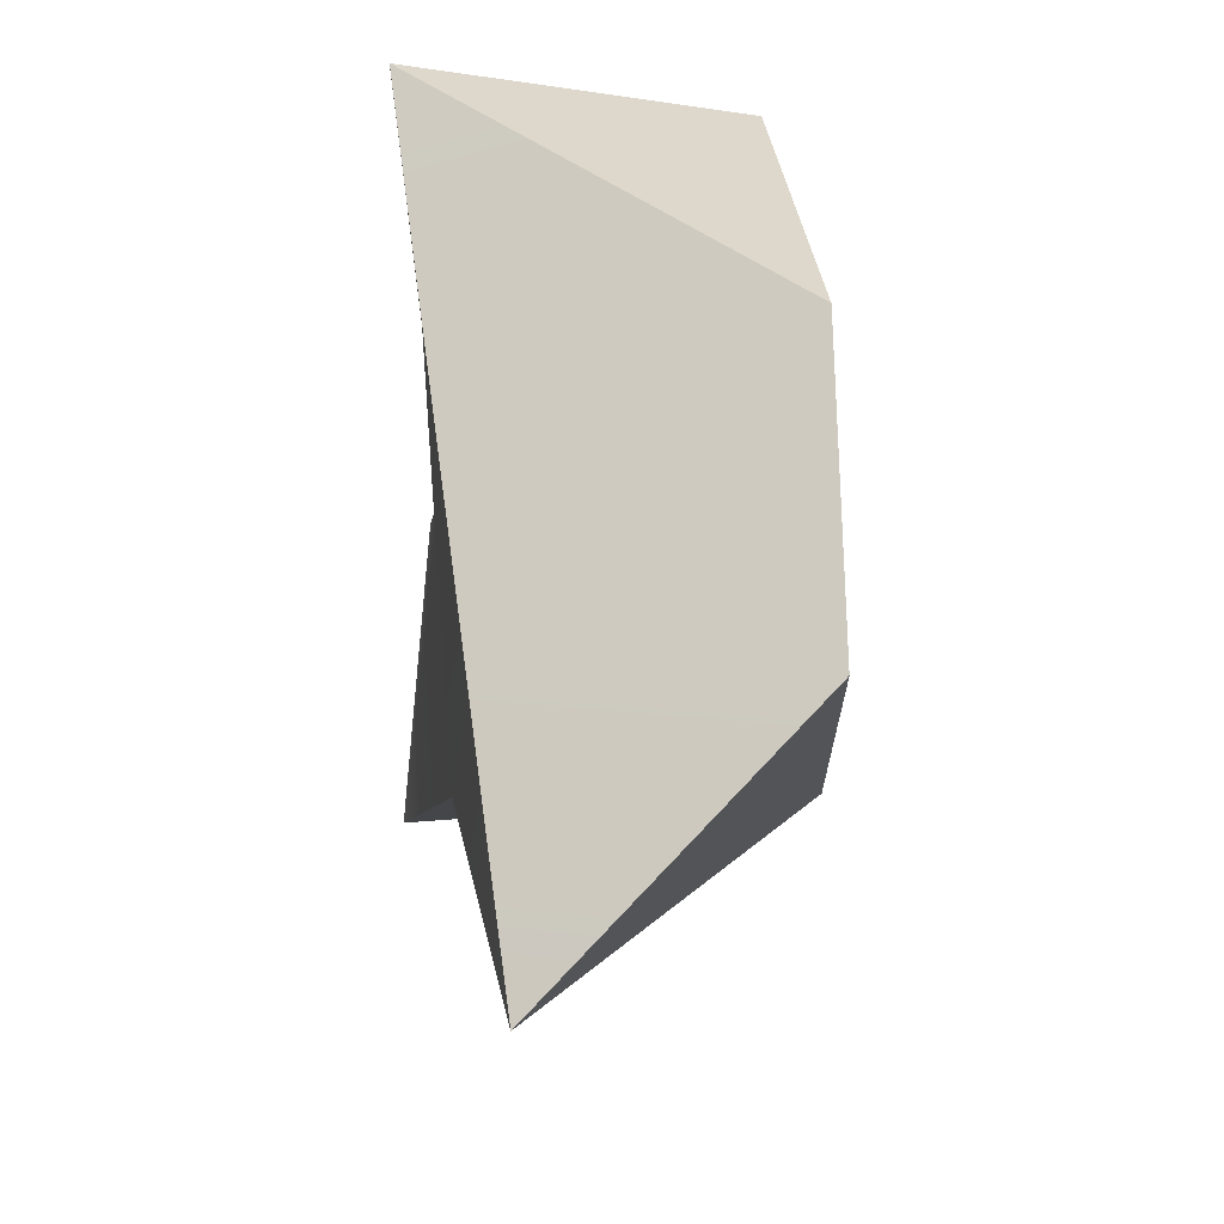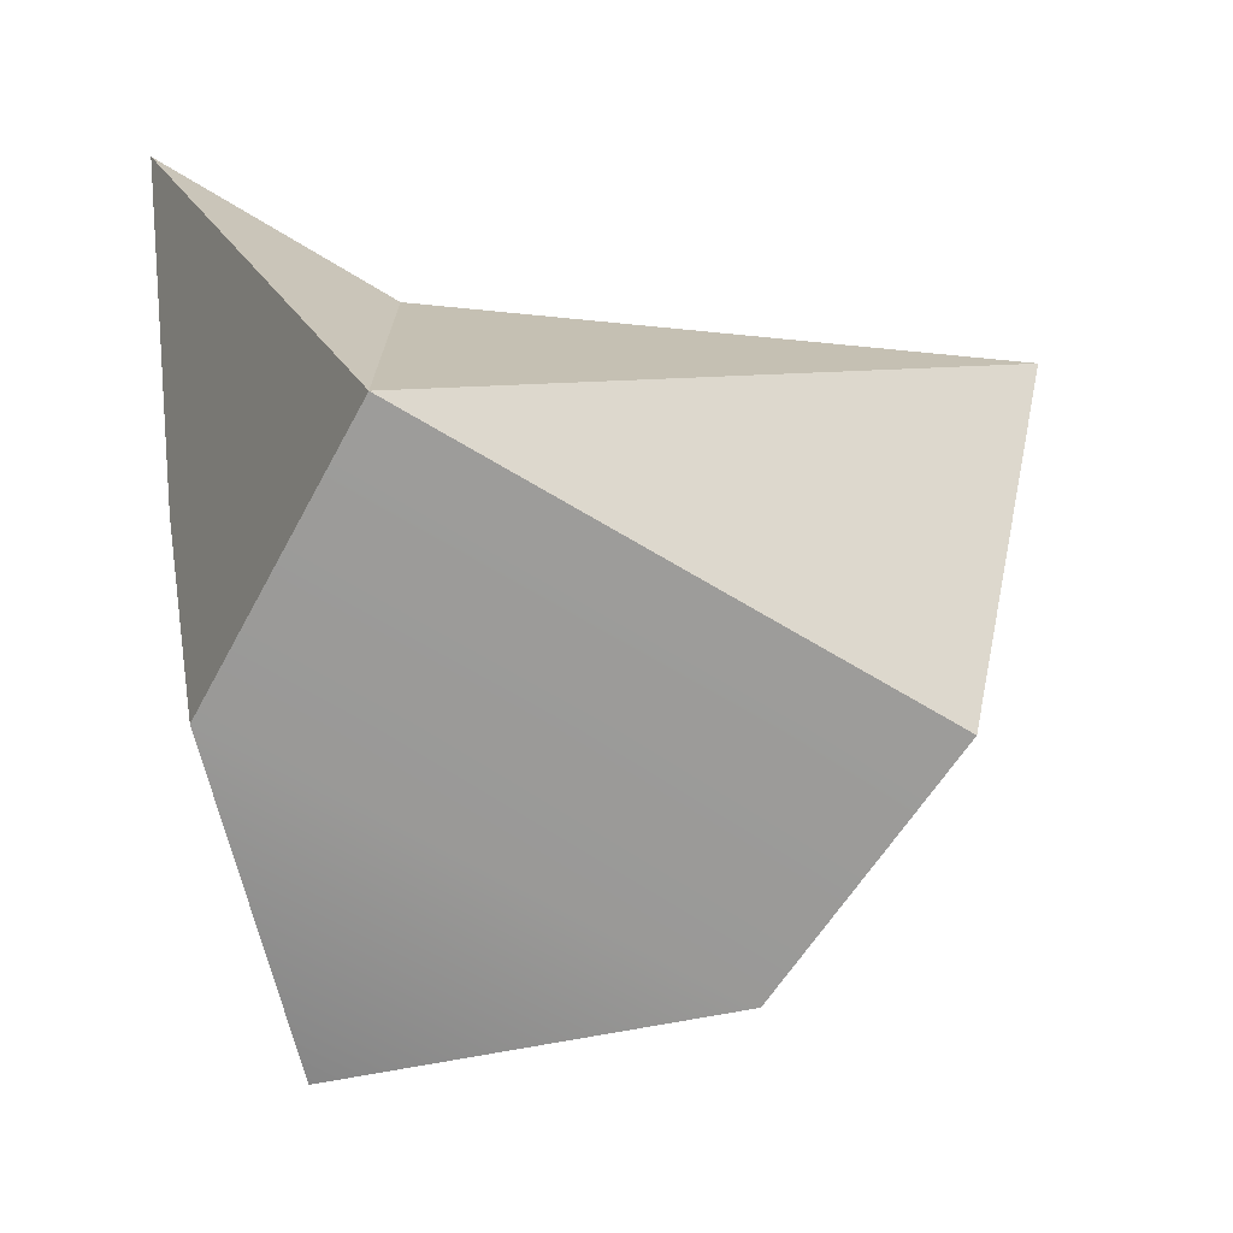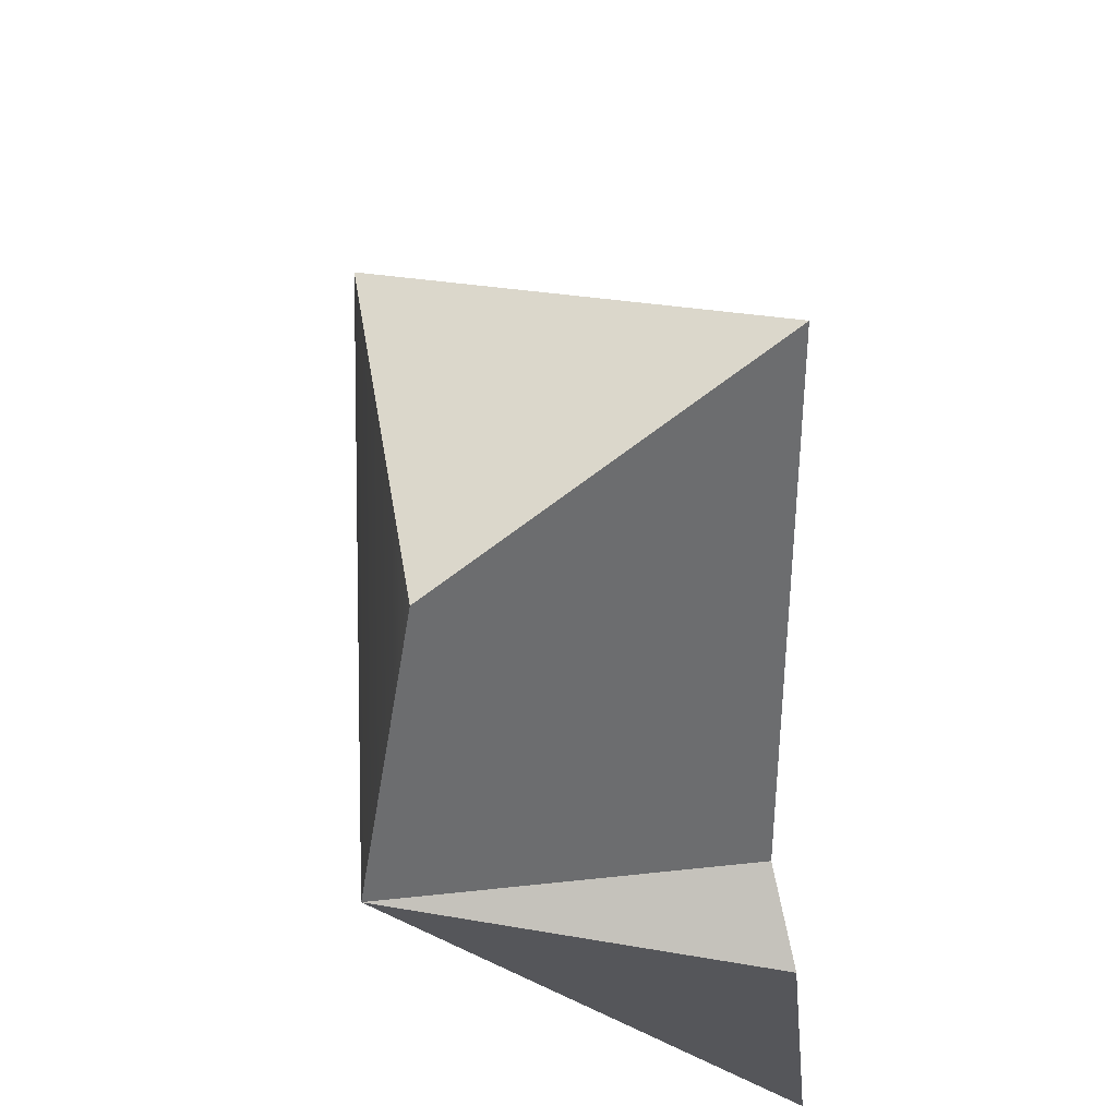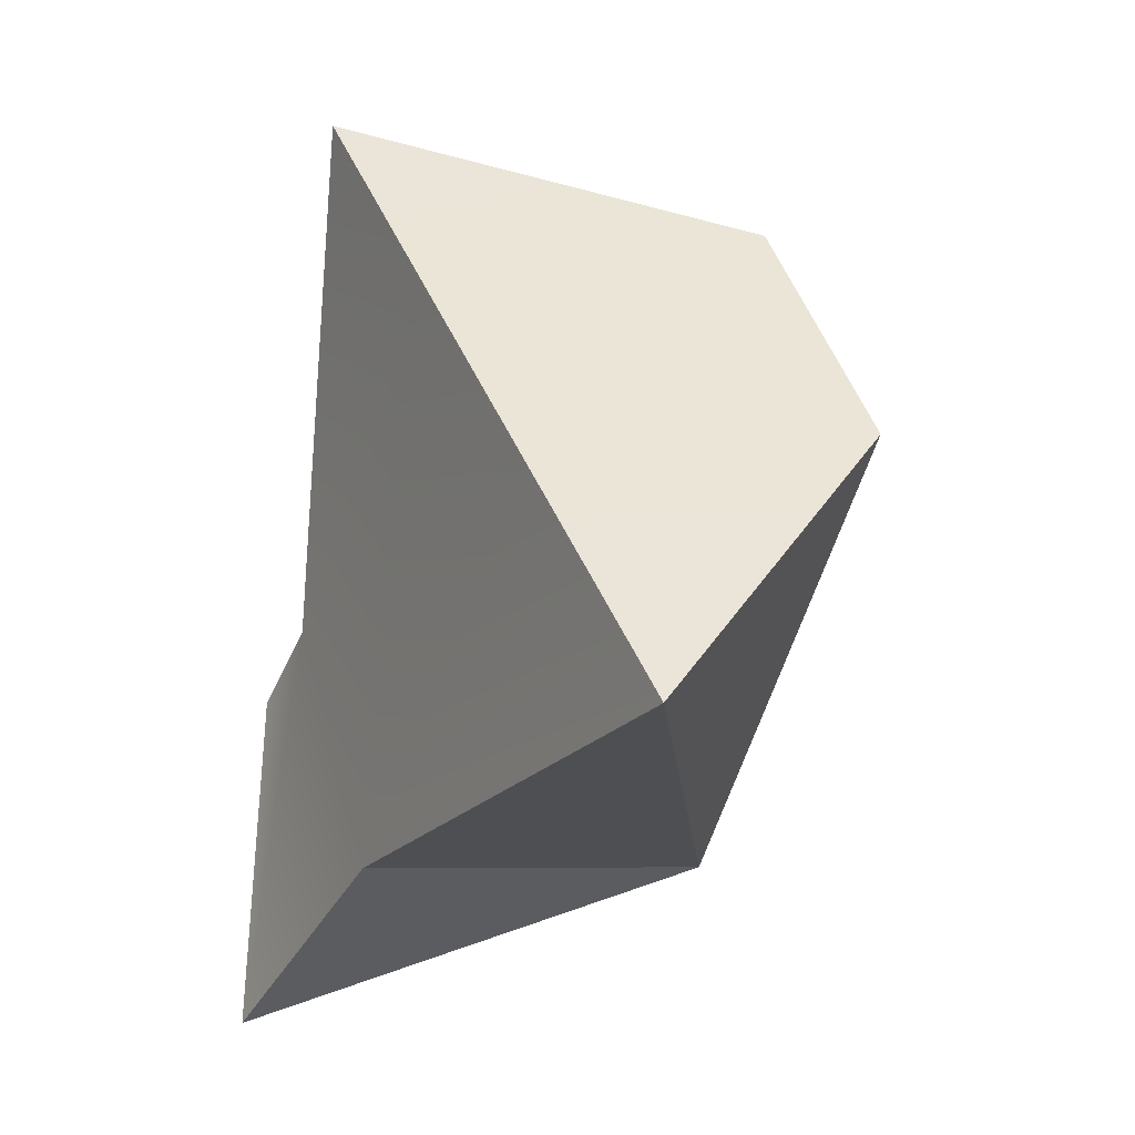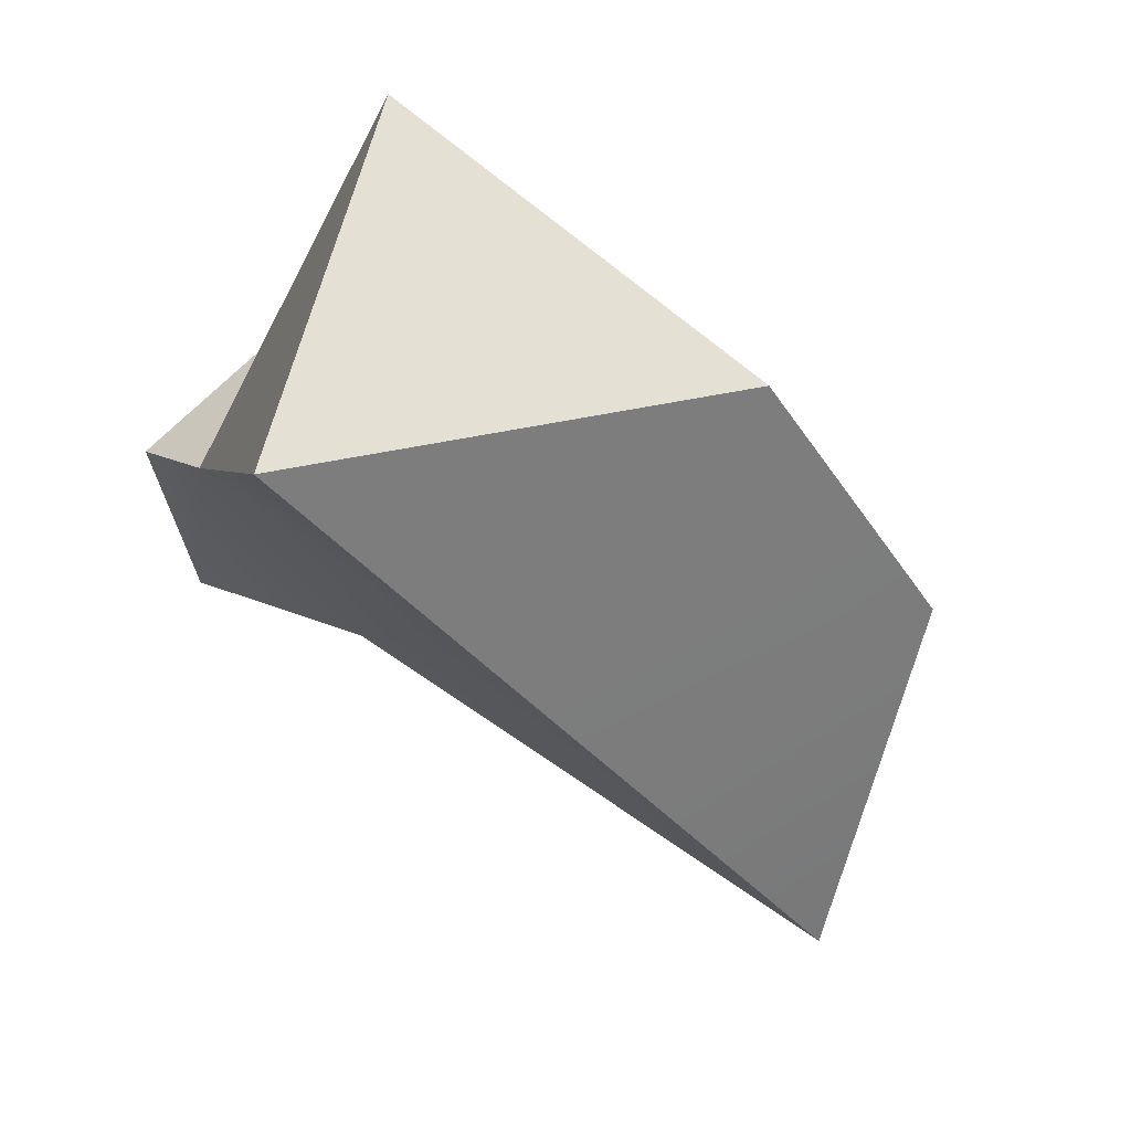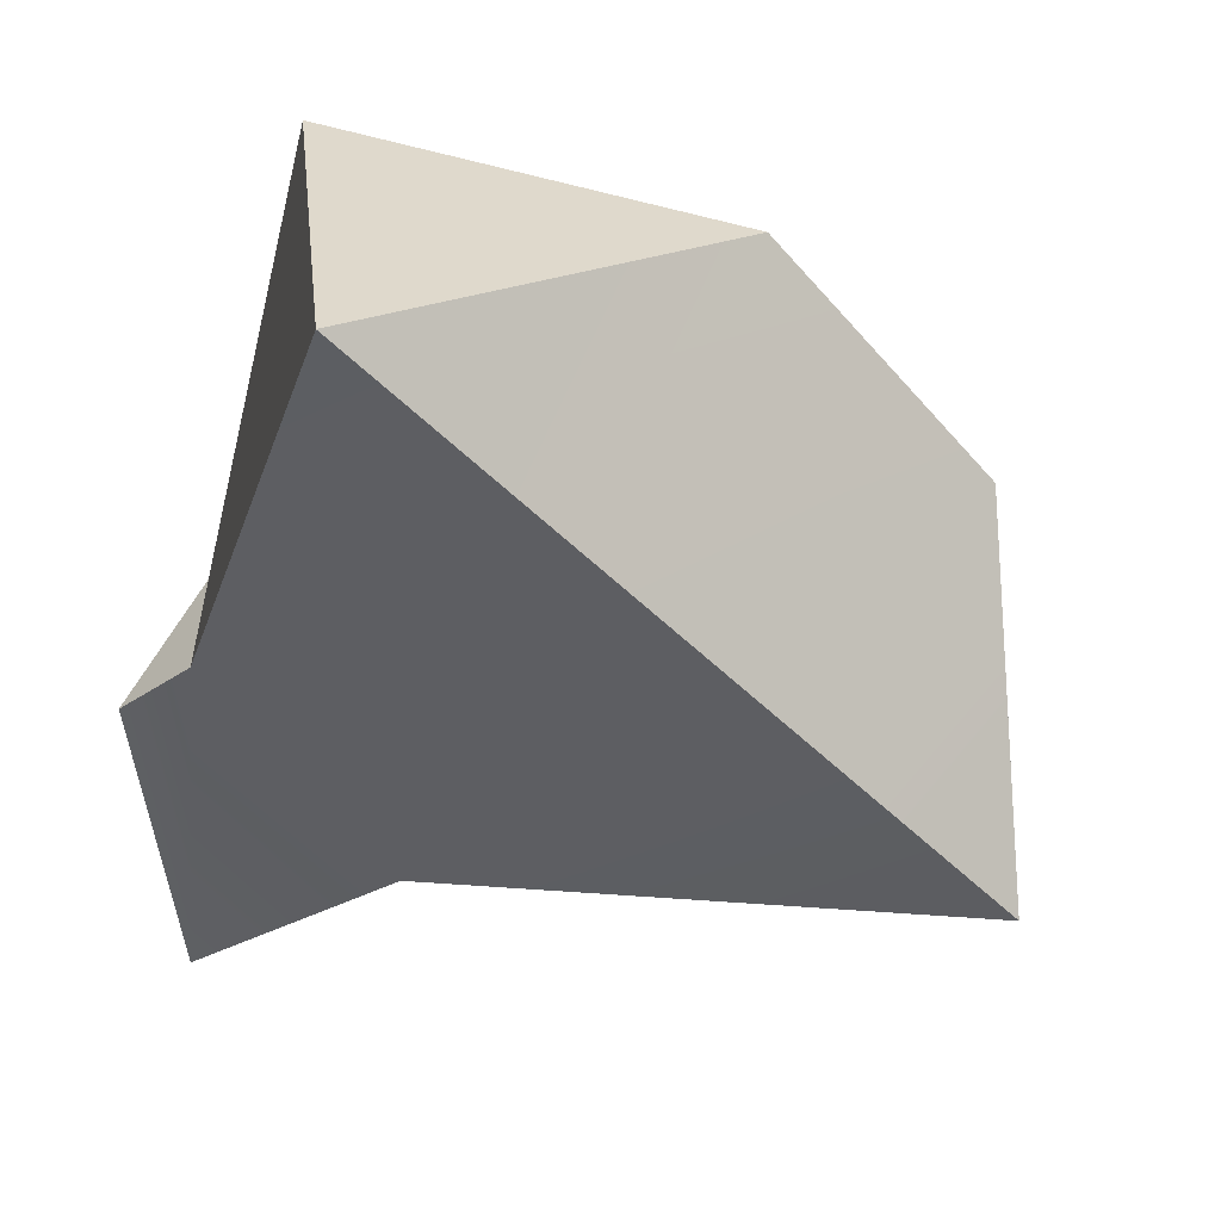
<metadata>
{"format":"obj","ext":"obj","renderer":"f3d","projection":"perspective","resolution":1024,"background":"white","views":[{"elev":28.4,"azim":-91.9,"up":"+Z"},{"elev":-71.9,"azim":-170.4,"up":"+Y"},{"elev":48.5,"azim":84.2,"up":"+Z"},{"elev":-5.2,"azim":-112.9,"up":"+Z"},{"elev":77.0,"azim":-138.4,"up":"+Z"},{"elev":48.9,"azim":-159.5,"up":"+Z"}]}
</metadata>
<code>
g default
v 3.962 -2.148 11.26
v -6.236 -2.148 -1.563
v -17.66 -0.3366 29.14
v -28.7 -0.3366 17.98
v 3.065 0.8903 30.14
v -5.708 17.81 35.62
v 6.95 17.21 7.088
v -24.57 14.78 16.18
v 3.24 16.41 10.73
v -13.99 16.48 27.09
v 4.441 19.1 -9.662
v -6.14 16.1 -1.458
v -34.78 13.14 5.663
g polySurface224
f 4 2 1 3
f 3 1 5
f 6 9 10
f 9 7 11 12
f 10 9 12 8
f 8 12 13
f 6 3 5
f 10 8 4 3
f 9 6 5 1
f 6 10 3
f 11 7 1 2
f 8 13 4
f 7 9 1
f 12 11 2
f 13 2 4
f 13 12 2

</code>
